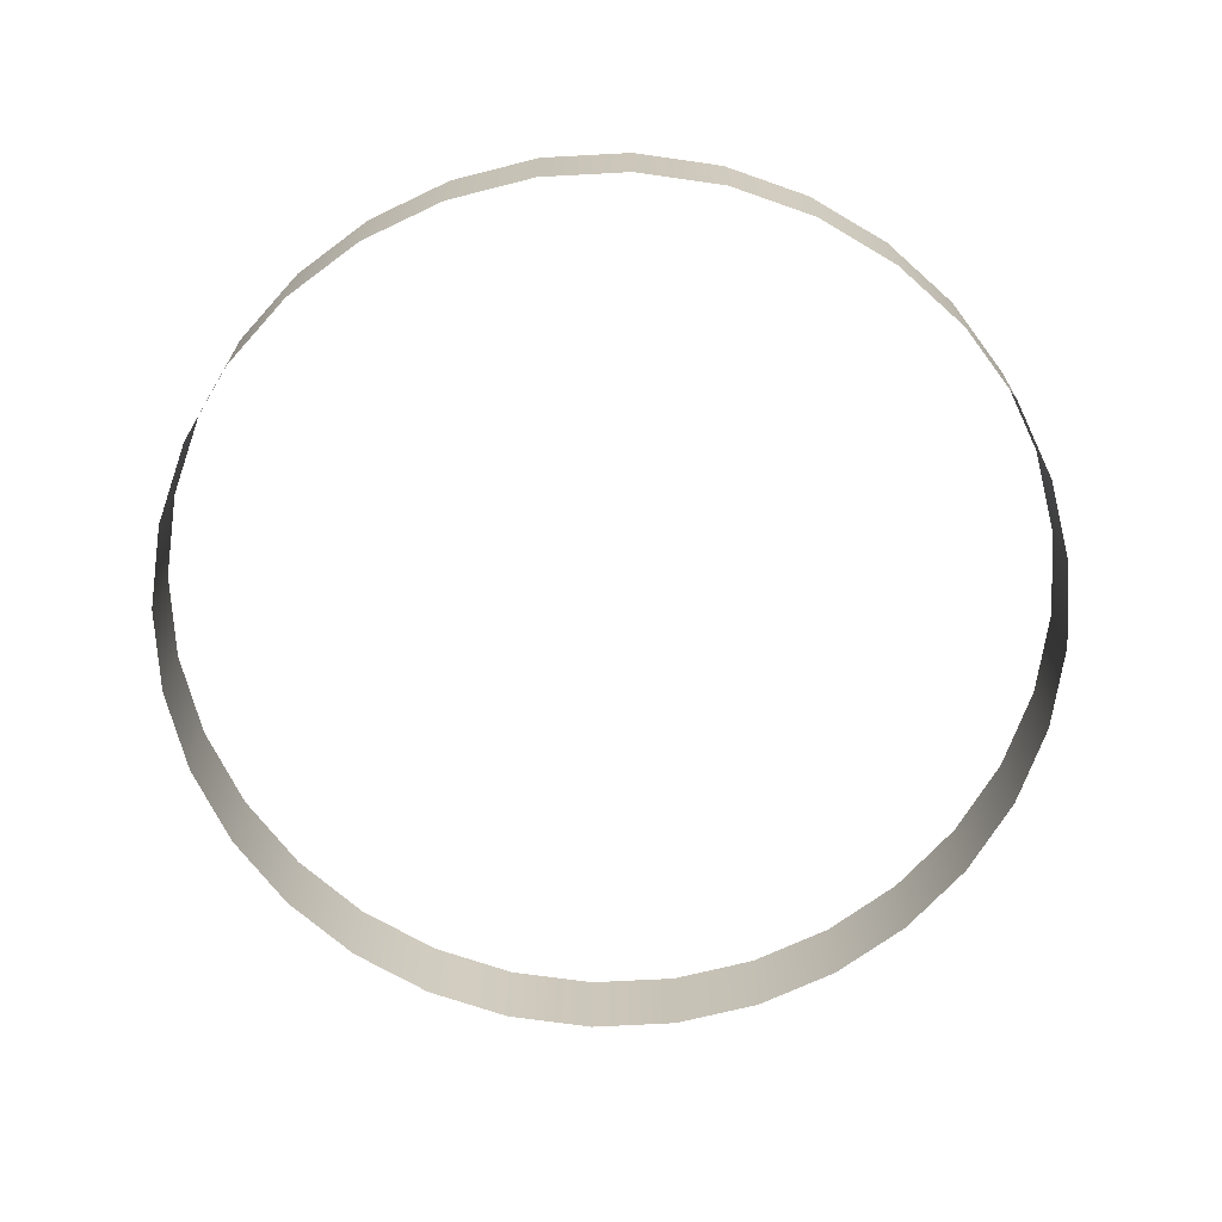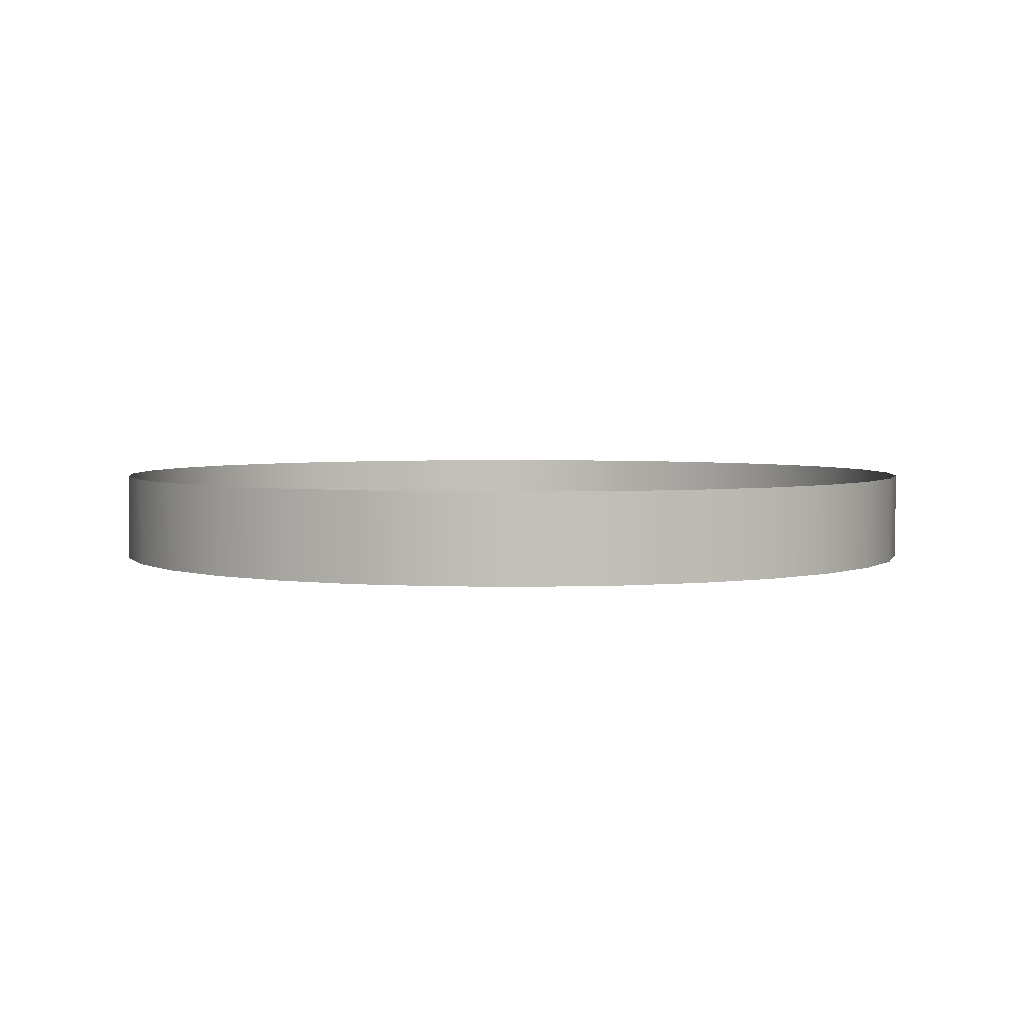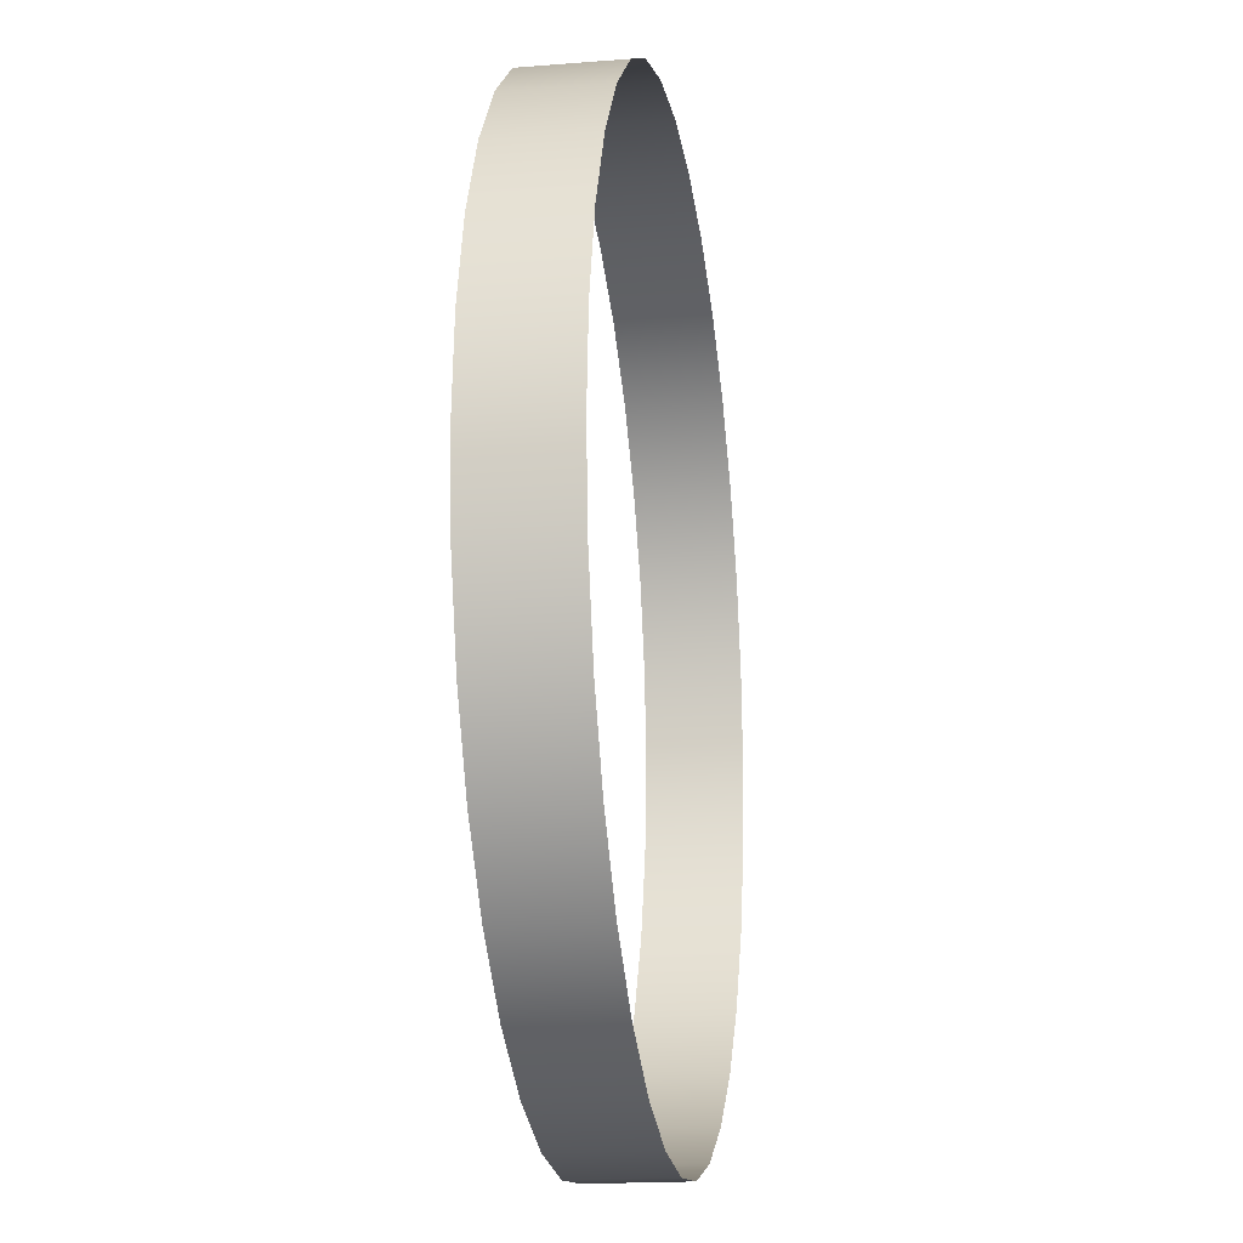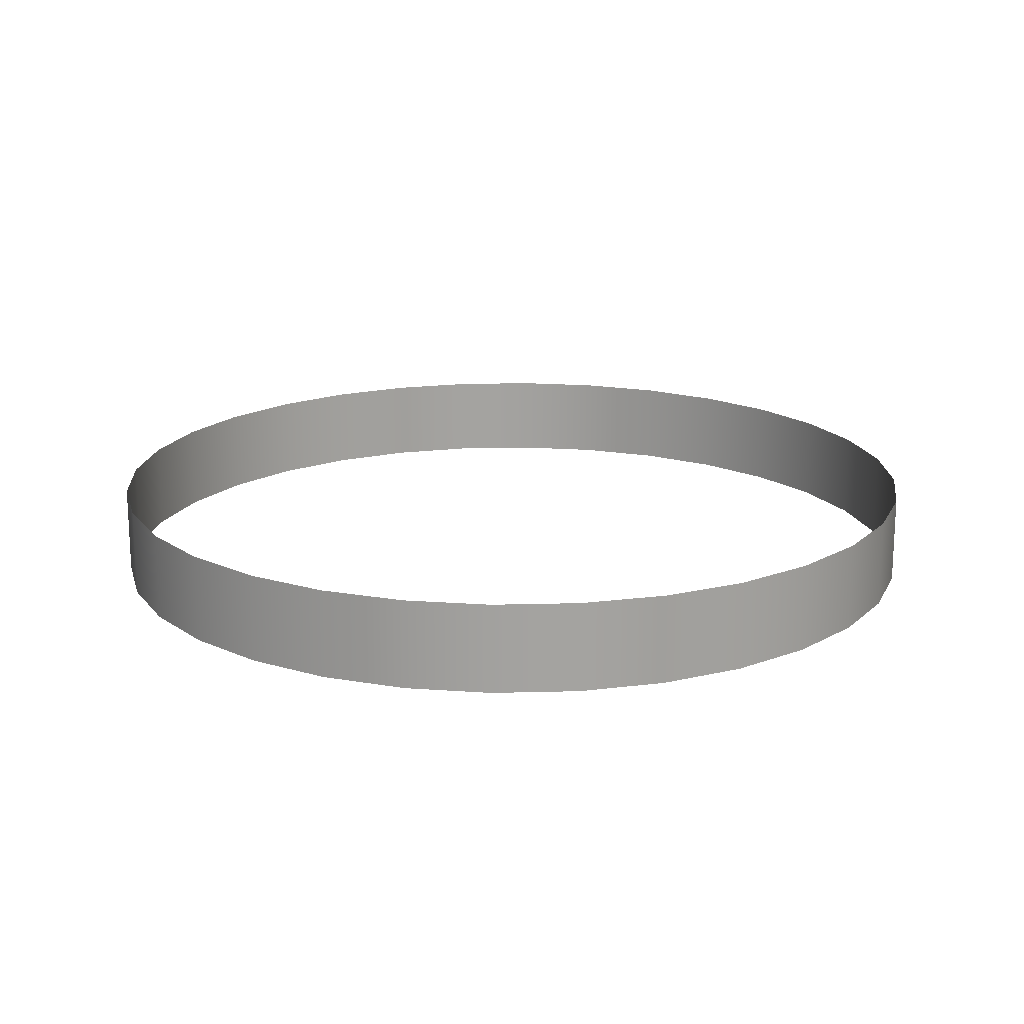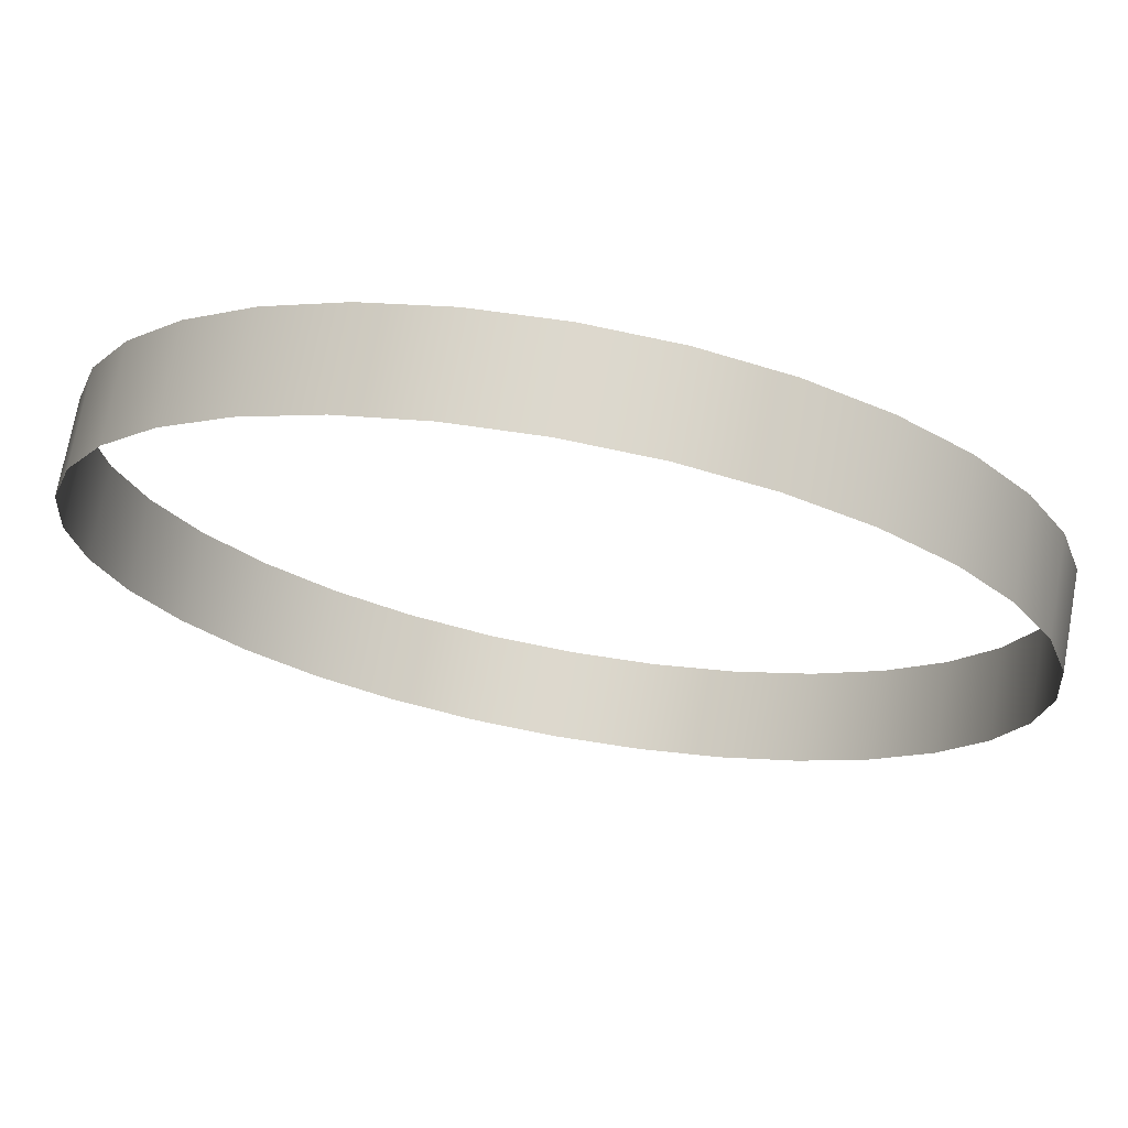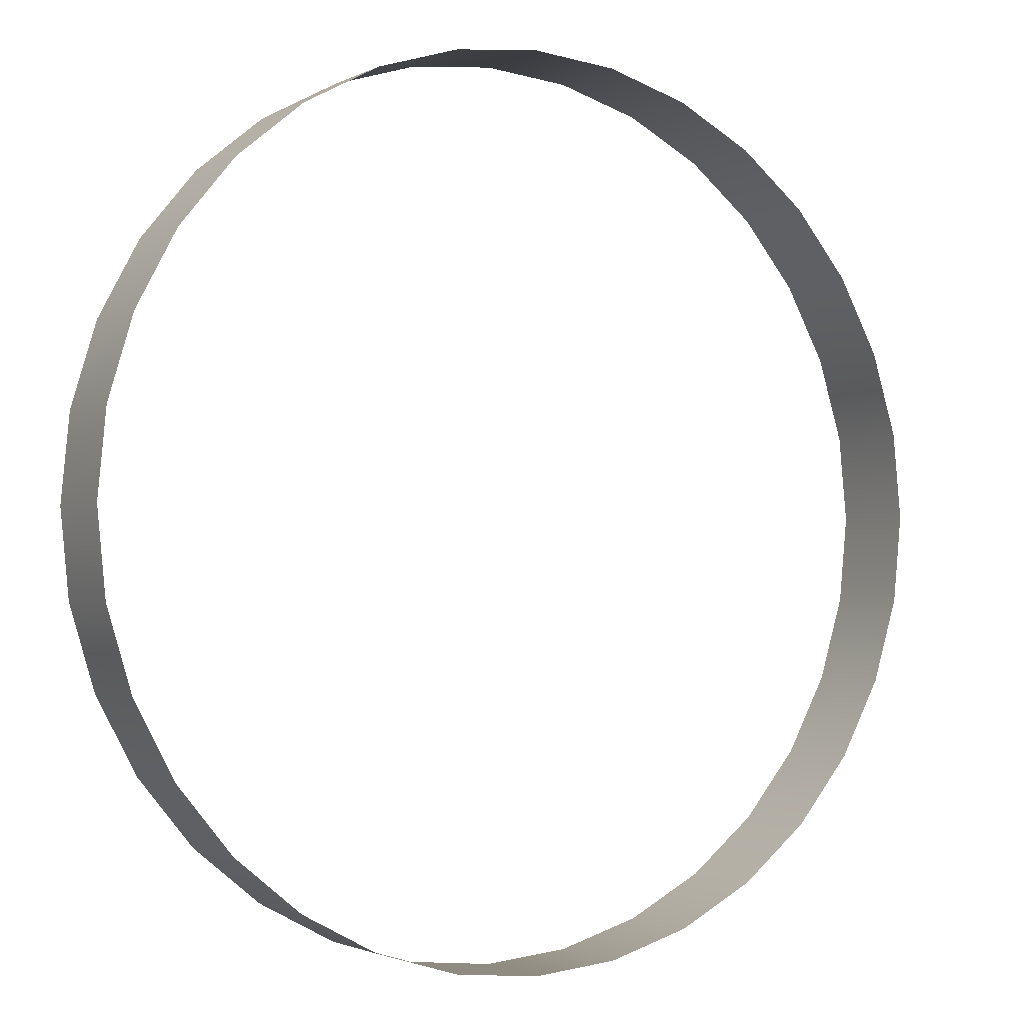
<metadata>
{"format":"obj","ext":"obj","renderer":"f3d","projection":"perspective","resolution":1024,"background":"white","views":[{"elev":-68.8,"azim":-13.8,"up":"+Y"},{"elev":3.4,"azim":132.6,"up":"+Y"},{"elev":-17.9,"azim":98.9,"up":"+Z"},{"elev":17.5,"azim":103.8,"up":"+Y"},{"elev":72.3,"azim":10.3,"up":"+Z"},{"elev":-1.8,"azim":-30.2,"up":"+Z"}]}
</metadata>
<code>
o mesh28/mesh28-geometry#mesh28-geometry
v -0.2974 0.553 -0.2382
v -0.296 0.5676 -0.2243
v -0.296 0.553 -0.2243
v -0.2974 0.5676 -0.2382
v -0.2974 0.5676 -0.2105
v -0.3014 0.553 -0.2515
v -0.2974 0.553 -0.2105
v -0.3014 0.5676 -0.2515
v -0.3014 0.5676 -0.1972
v -0.3079 0.553 -0.2637
v -0.3014 0.553 -0.1972
v -0.3079 0.5676 -0.2637
v -0.3079 0.5676 -0.1849
v -0.3168 0.553 -0.2745
v -0.3079 0.553 -0.1849
v -0.3168 0.5676 -0.2745
v -0.3168 0.5676 -0.1742
v -0.3275 0.5676 -0.2833
v -0.3168 0.553 -0.1742
v -0.3275 0.553 -0.2833
v -0.3275 0.553 -0.1654
v -0.3398 0.5676 -0.2898
v -0.3275 0.5676 -0.1654
v -0.3398 0.553 -0.2898
v -0.3398 0.553 -0.1588
v -0.3531 0.5676 -0.2939
v -0.3398 0.5676 -0.1588
v -0.3531 0.553 -0.2939
v -0.3531 0.553 -0.1548
v -0.3669 0.5676 -0.2952
v -0.3531 0.5676 -0.1548
v -0.3669 0.553 -0.2952
v -0.3669 0.553 -0.1534
v -0.3807 0.5676 -0.2939
v -0.3669 0.5676 -0.1534
v -0.3807 0.553 -0.2939
v -0.3807 0.553 -0.1548
v -0.394 0.5676 -0.2898
v -0.3807 0.5676 -0.1548
v -0.394 0.553 -0.2898
v -0.394 0.553 -0.1588
v -0.4063 0.5676 -0.2833
v -0.394 0.5676 -0.1588
v -0.4063 0.553 -0.2833
v -0.4063 0.553 -0.1654
v -0.417 0.5676 -0.2745
v -0.4063 0.5676 -0.1654
v -0.417 0.553 -0.2745
v -0.417 0.553 -0.1742
v -0.4258 0.553 -0.2637
v -0.417 0.5676 -0.1742
v -0.4258 0.5676 -0.2637
v -0.4258 0.5676 -0.1849
v -0.4324 0.553 -0.2515
v -0.4258 0.553 -0.1849
v -0.4324 0.5676 -0.2515
v -0.4324 0.5676 -0.1972
v -0.4364 0.553 -0.2382
v -0.4324 0.553 -0.1972
v -0.4364 0.5676 -0.2382
v -0.4364 0.5676 -0.2105
v -0.4378 0.553 -0.2243
v -0.4364 0.553 -0.2105
v -0.4378 0.5676 -0.2243
f 1 2 3
f 2 1 4
f 5 3 2
f 6 4 1
f 3 5 7
f 4 6 8
f 9 7 5
f 10 8 6
f 7 9 11
f 8 10 12
f 13 11 9
f 14 12 10
f 11 13 15
f 12 14 16
f 17 15 13
f 14 18 16
f 15 17 19
f 18 14 20
f 17 21 19
f 20 22 18
f 21 17 23
f 22 20 24
f 23 25 21
f 24 26 22
f 25 23 27
f 26 24 28
f 27 29 25
f 28 30 26
f 29 27 31
f 30 28 32
f 31 33 29
f 32 34 30
f 33 31 35
f 34 32 36
f 35 37 33
f 36 38 34
f 37 35 39
f 38 36 40
f 39 41 37
f 40 42 38
f 41 39 43
f 42 40 44
f 43 45 41
f 44 46 42
f 45 43 47
f 46 44 48
f 47 49 45
f 50 46 48
f 49 47 51
f 46 50 52
f 53 49 51
f 54 52 50
f 49 53 55
f 52 54 56
f 57 55 53
f 58 56 54
f 55 57 59
f 56 58 60
f 61 59 57
f 62 60 58
f 59 61 63
f 60 62 64
f 64 63 61
f 63 64 62
f 3 2 1
f 4 1 2
f 2 3 5
f 1 4 6
f 7 5 3
f 8 6 4
f 5 7 9
f 6 8 10
f 11 9 7
f 12 10 8
f 9 11 13
f 10 12 14
f 15 13 11
f 16 14 12
f 13 15 17
f 16 18 14
f 19 17 15
f 20 14 18
f 19 21 17
f 18 22 20
f 23 17 21
f 24 20 22
f 21 25 23
f 22 26 24
f 27 23 25
f 28 24 26
f 25 29 27
f 26 30 28
f 31 27 29
f 32 28 30
f 29 33 31
f 30 34 32
f 35 31 33
f 36 32 34
f 33 37 35
f 34 38 36
f 39 35 37
f 40 36 38
f 37 41 39
f 38 42 40
f 43 39 41
f 44 40 42
f 41 45 43
f 42 46 44
f 47 43 45
f 48 44 46
f 45 49 47
f 48 46 50
f 51 47 49
f 52 50 46
f 51 49 53
f 50 52 54
f 55 53 49
f 56 54 52
f 53 55 57
f 54 56 58
f 59 57 55
f 60 58 56
f 57 59 61
f 58 60 62
f 63 61 59
f 64 62 60
f 61 63 64
f 62 64 63

</code>
